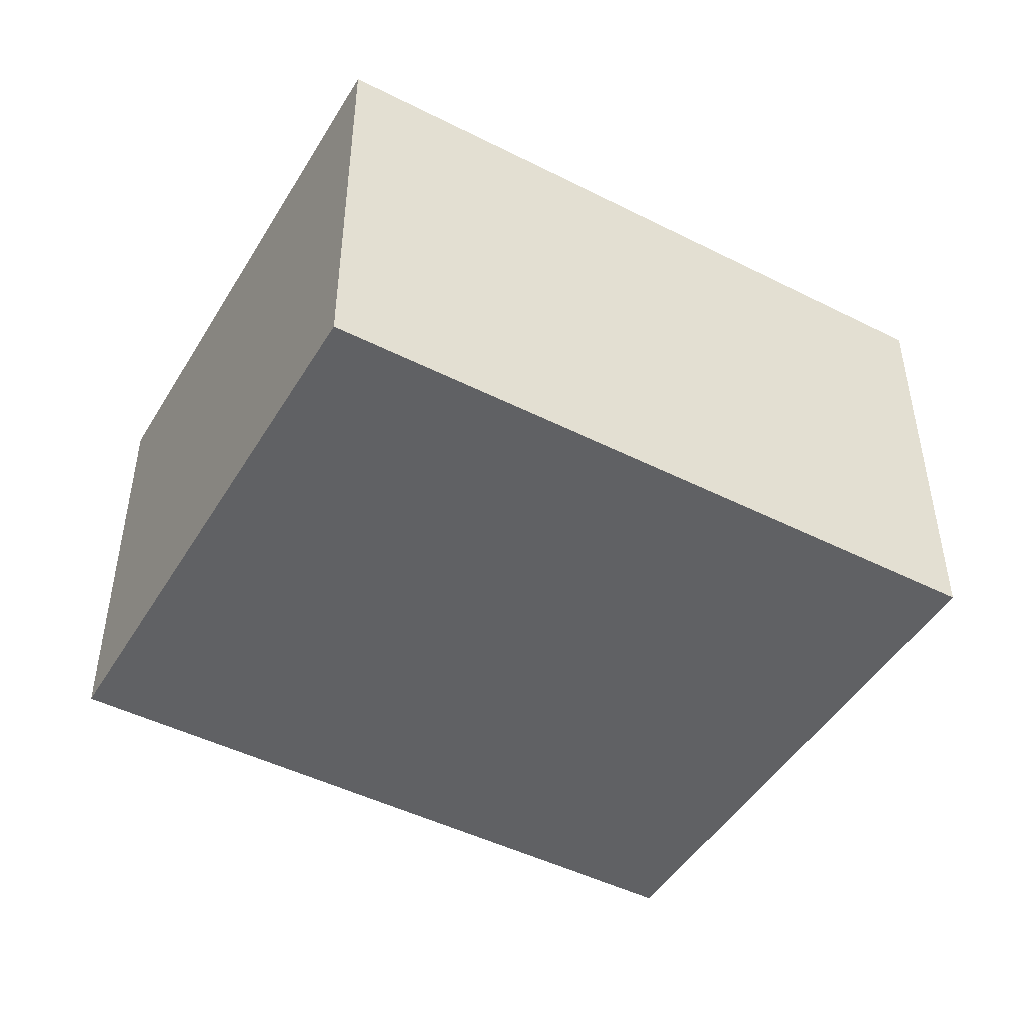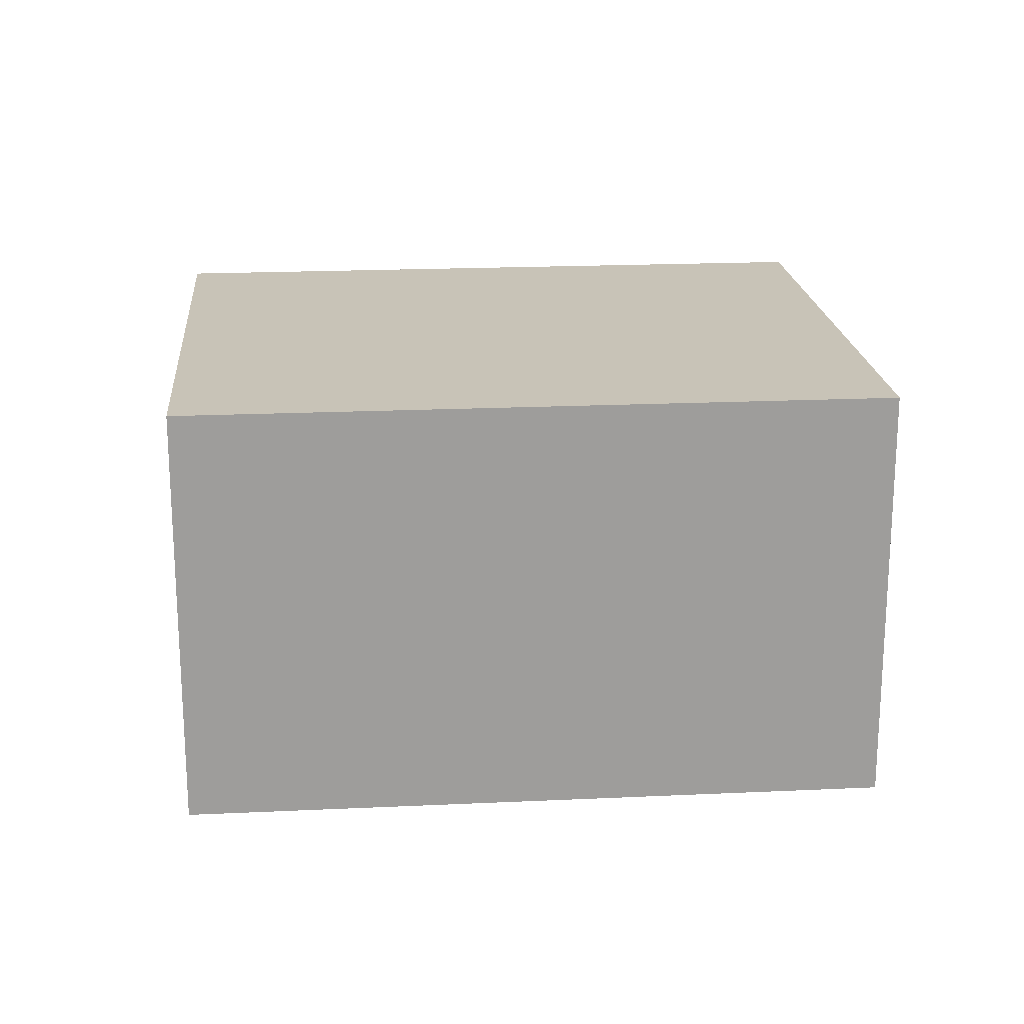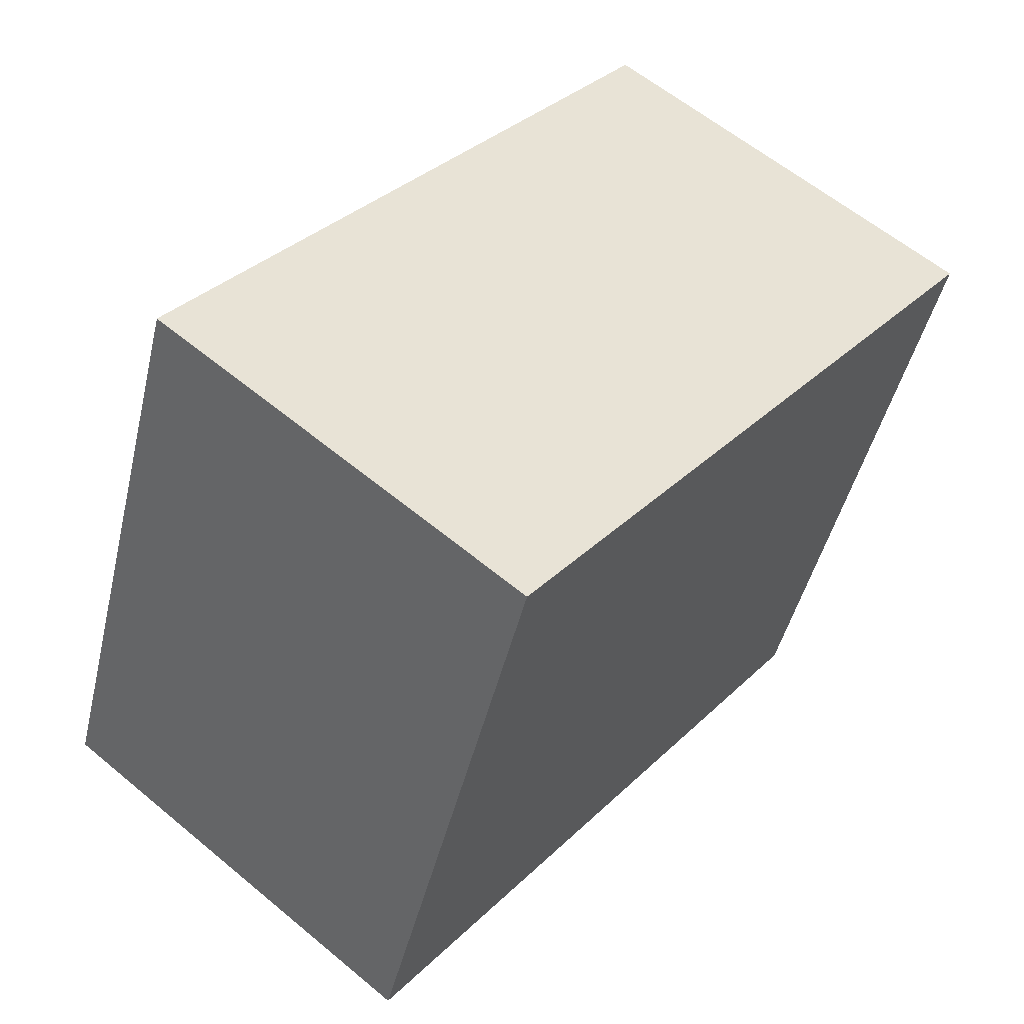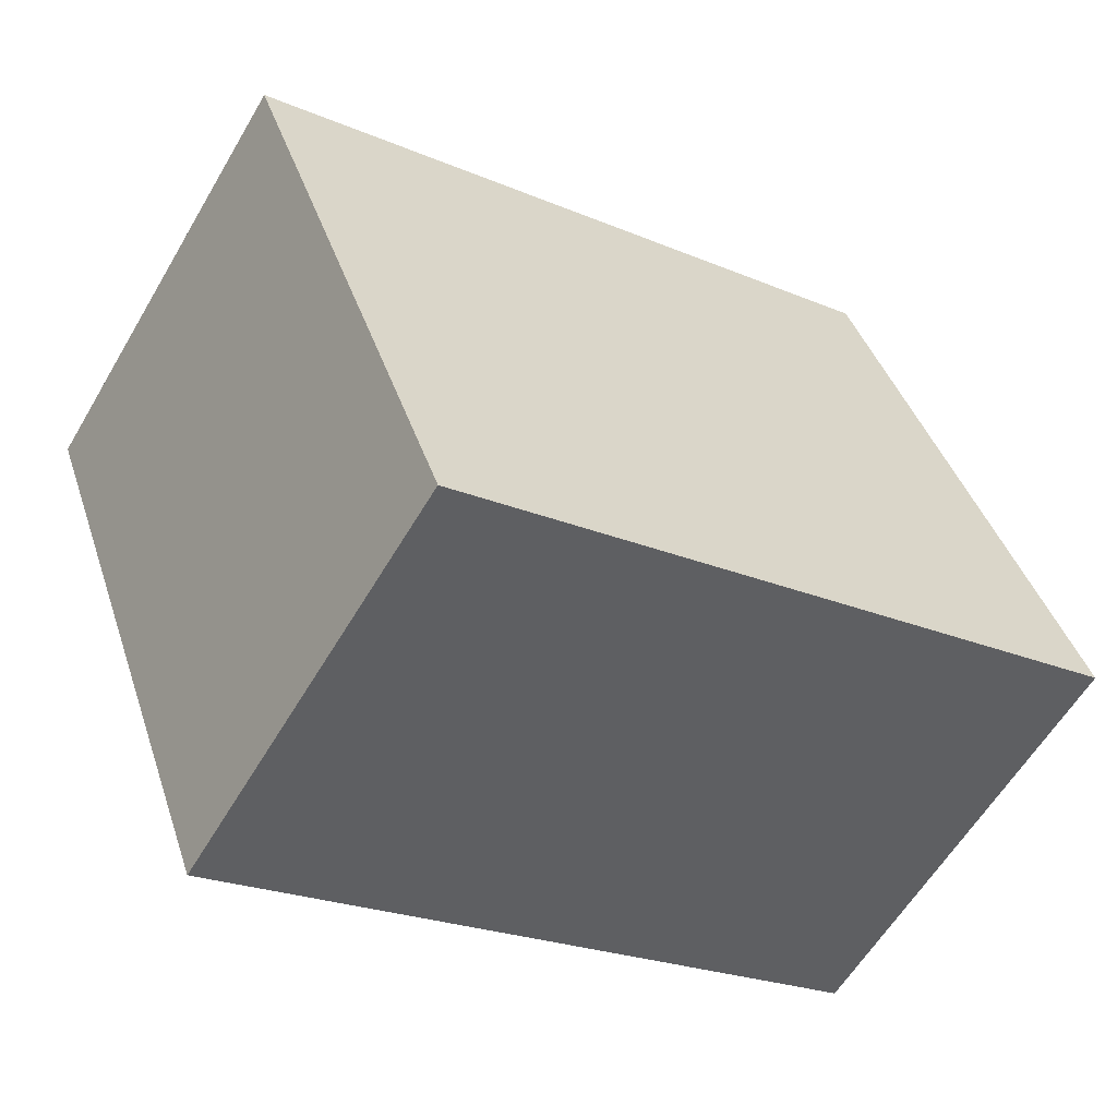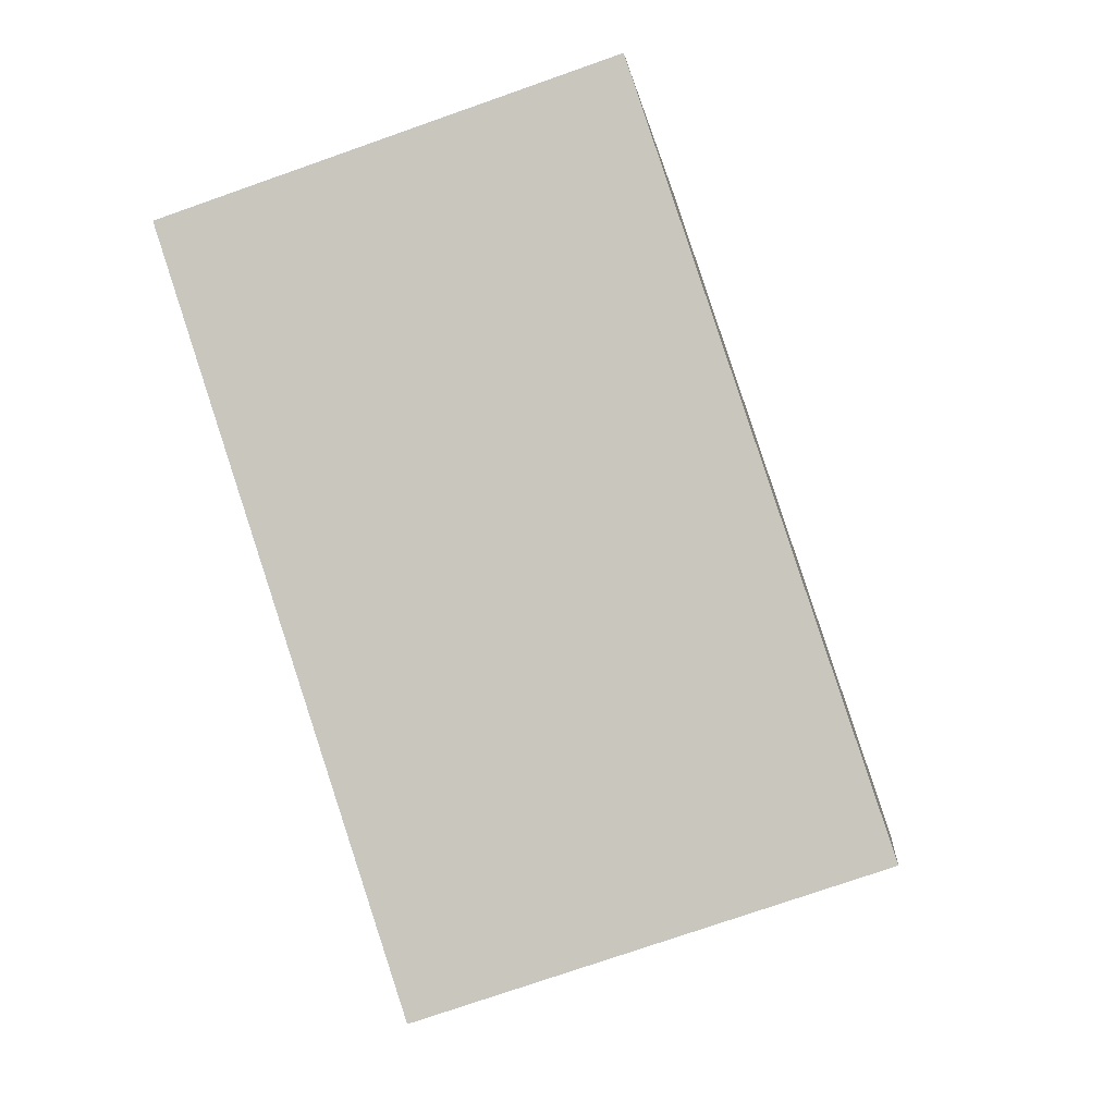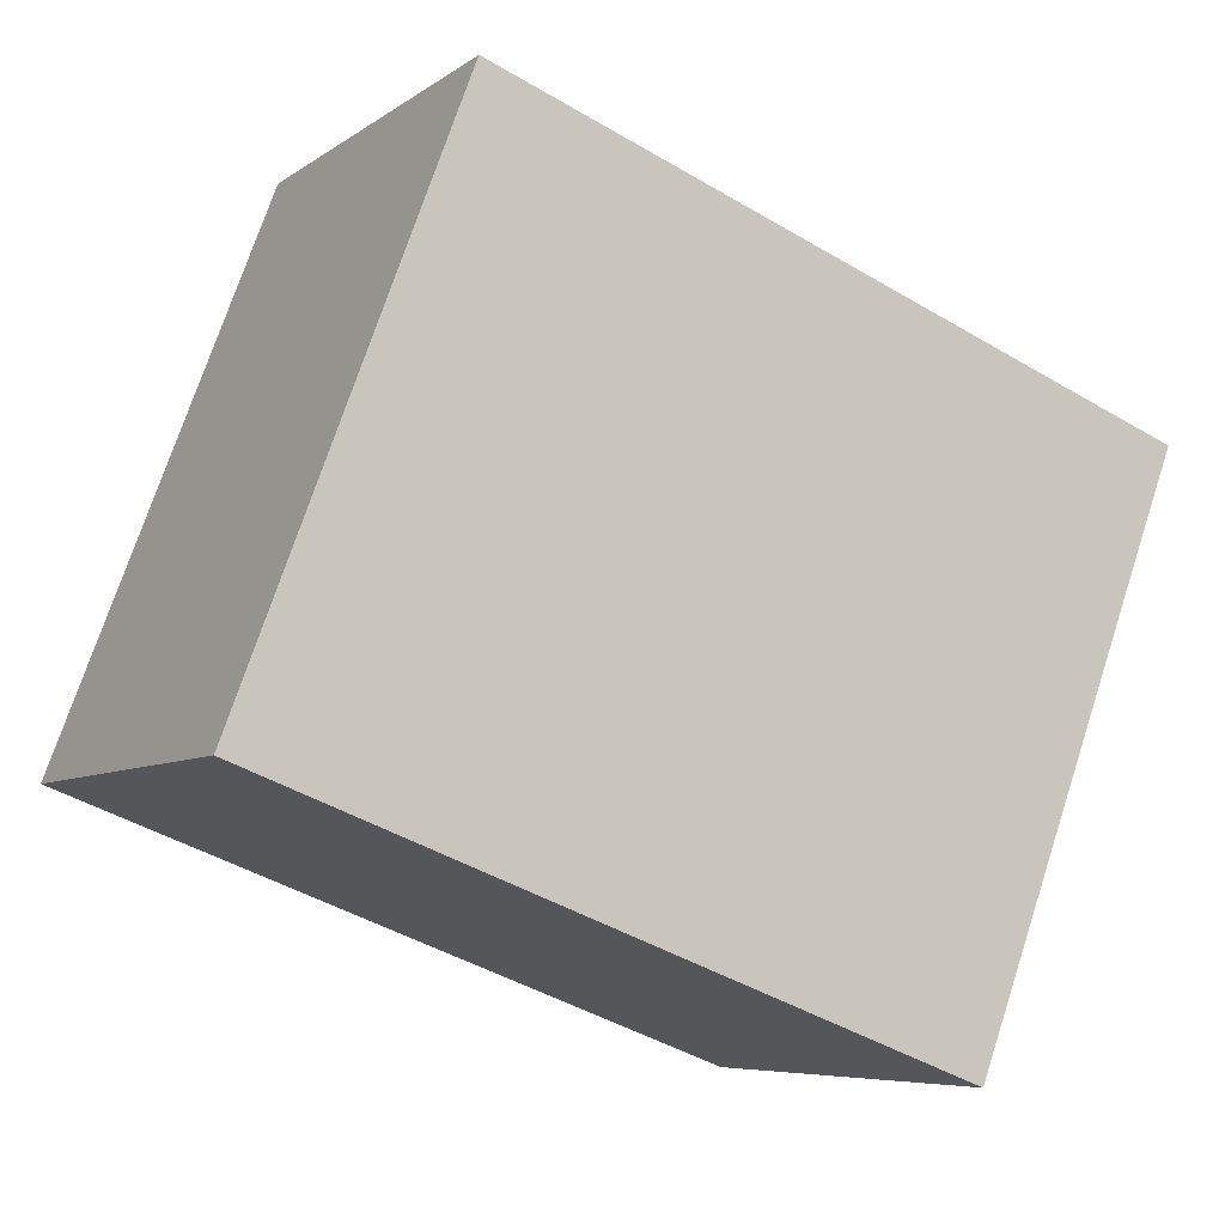
<metadata>
{"format":"obj","ext":"obj","renderer":"f3d","projection":"perspective","resolution":1024,"background":"white","views":[{"elev":-47.0,"azim":-9.1,"up":"+Y"},{"elev":19.7,"azim":15.7,"up":"+Y"},{"elev":59.8,"azim":-49.5,"up":"+Z"},{"elev":-59.5,"azim":149.6,"up":"+Z"},{"elev":-74.1,"azim":-70.6,"up":"+Z"},{"elev":-6.6,"azim":-28.0,"up":"+Z"}]}
</metadata>
<code>
v  0 2.098 1.285e-16
v  4.309 2.098 1.466
v  3.288 2.098 -1.241
v  1.02 2.098 2.706
v  3.288 7.599e-17 -1.241
v  0 0 0
v  1.02 -1.657e-16 2.706
v  4.309 -8.977e-17 1.466
g defaultobject
f 1 2 3
f 2 1 4
f 5 1 3
f 1 5 6
f 6 4 1
f 4 6 7
f 7 2 4
f 2 7 8
f 8 3 2
f 3 8 5
f 8 6 5
f 6 8 7

</code>
